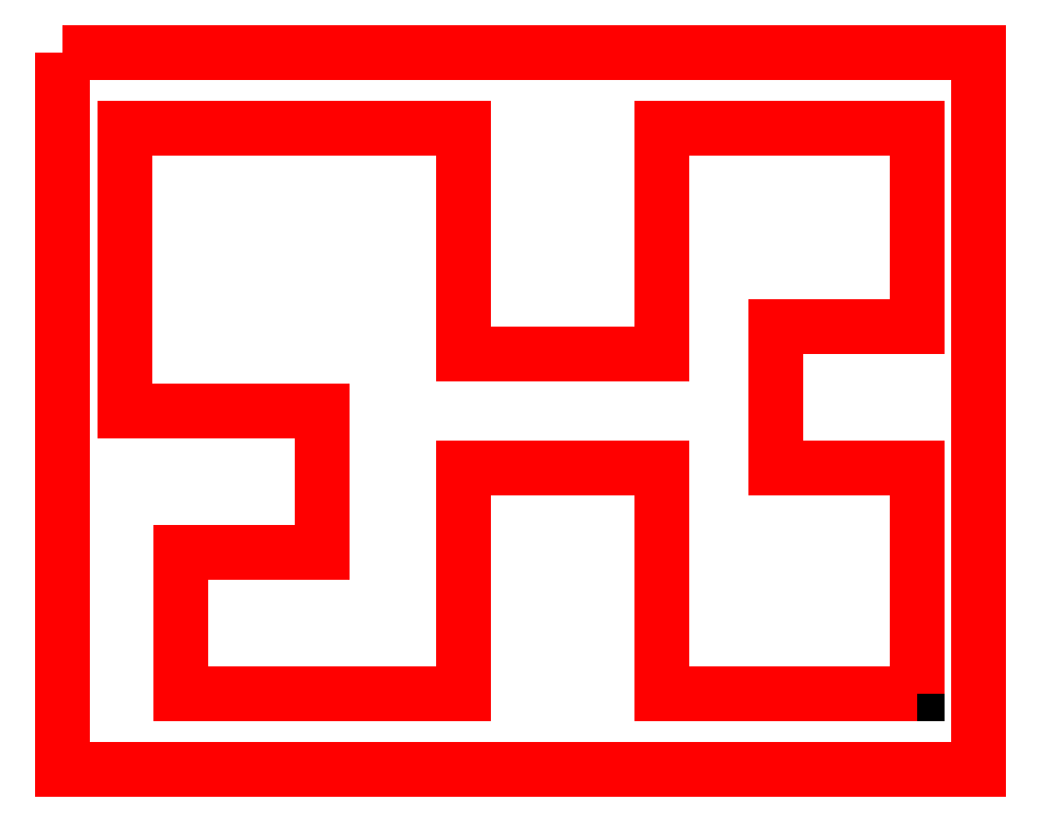
<metadata>
{"format":"dxf","ext":"dxf","renderer":"ezdxf+matplotlib","layout":"modelspace","background":"white","min_lineweight":24,"dpi":150}
</metadata>
<code>
0
SECTION
2
ENTITIES
0
LWPOLYLINE
8
Layer_1
90
5
70
1
10
0.5339
20
254
30
0
10
324.5
20
254
30
0
10
324.5
20
0.5339
30
0
10
0.5339
20
0.5339
30
0
10
0.5339
20
254
30
0
0
LWPOLYLINE
8
Layer_1
90
41
70
1
10
302.5
20
27.25
30
0
10
302.5
20
107.3
30
0
10
252.5
20
107.3
30
0
10
252.5
20
157.3
30
0
10
302.5
20
157.3
30
0
10
302.5
20
227.3
30
0
10
212.5
20
227.3
30
0
10
212.5
20
147.2
30
0
10
142.5
20
147.2
30
0
10
142.5
20
227.3
30
0
10
22.5
20
227.3
30
0
10
22.5
20
127.3
30
0
10
92.5
20
127.3
30
0
10
92.5
20
77.25
30
0
10
42.5
20
77.25
30
0
10
42.5
20
27.25
30
0
10
142.5
20
27.25
30
0
10
142.5
20
107.3
30
0
10
212.5
20
107.3
30
0
10
212.5
20
27.25
30
0
10
302.5
20
27.25
30
0
10
302.5
20
107.3
30
0
10
252.5
20
107.3
30
0
10
252.5
20
157.3
30
0
10
302.5
20
157.3
30
0
10
302.5
20
227.3
30
0
10
212.5
20
227.3
30
0
10
212.5
20
147.2
30
0
10
142.5
20
147.2
30
0
10
142.5
20
227.3
30
0
10
22.5
20
227.3
30
0
10
22.5
20
127.3
30
0
10
92.5
20
127.3
30
0
10
92.5
20
77.25
30
0
10
42.5
20
77.25
30
0
10
42.5
20
27.25
30
0
10
142.5
20
27.25
30
0
10
142.5
20
107.3
30
0
10
212.5
20
107.3
30
0
10
212.5
20
27.25
30
0
10
302.5
20
27.25
30
0
0
LWPOLYLINE
8
Layer_1
90
5
70
0
10
0.5339
20
254
30
0
10
324.5
20
254
30
0
10
324.5
20
0.5339
30
0
10
0.5339
20
0.5339
30
0
10
0.5339
20
254
30
0
0
LWPOLYLINE
8
Layer_1
90
21
70
0
10
302.5
20
27.25
30
0
10
302.5
20
107.3
30
0
10
252.5
20
107.3
30
0
10
252.5
20
157.3
30
0
10
302.5
20
157.3
30
0
10
302.5
20
227.3
30
0
10
212.5
20
227.3
30
0
10
212.5
20
147.2
30
0
10
142.5
20
147.2
30
0
10
142.5
20
227.3
30
0
10
22.5
20
227.3
30
0
10
22.5
20
127.3
30
0
10
92.5
20
127.3
30
0
10
92.5
20
77.25
30
0
10
42.5
20
77.25
30
0
10
42.5
20
27.25
30
0
10
142.5
20
27.25
30
0
10
142.5
20
107.3
30
0
10
212.5
20
107.3
30
0
10
212.5
20
27.25
30
0
10
302.5
20
27.25
30
0
0
LWPOLYLINE
8
Layer_1
90
5
70
0
10
0.5339
20
254
30
0
10
324.5
20
254
30
0
10
324.5
20
0.5339
30
0
10
0.5339
20
0.5339
30
0
10
0.5339
20
254
30
0
0
ENDSEC
0
EOF

</code>
